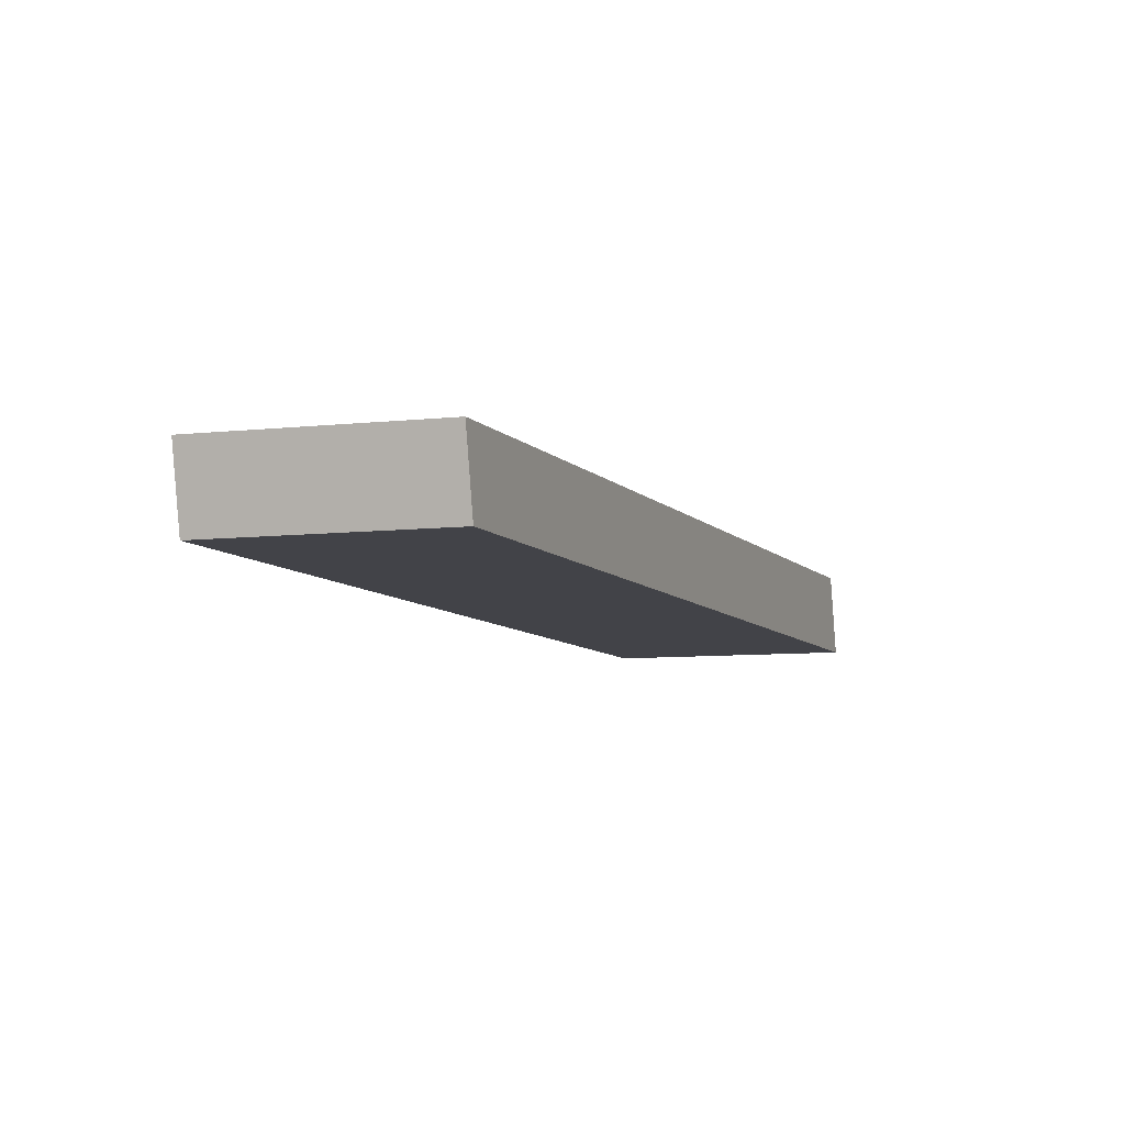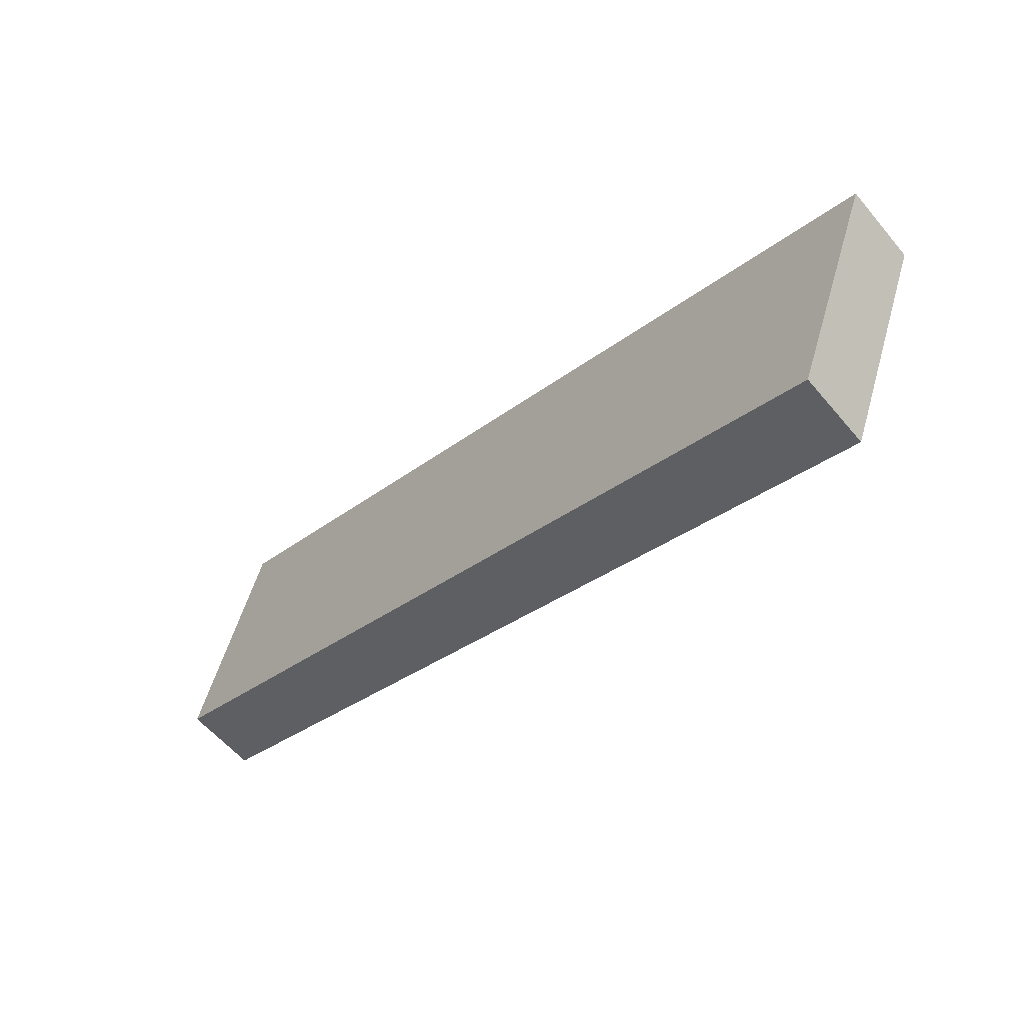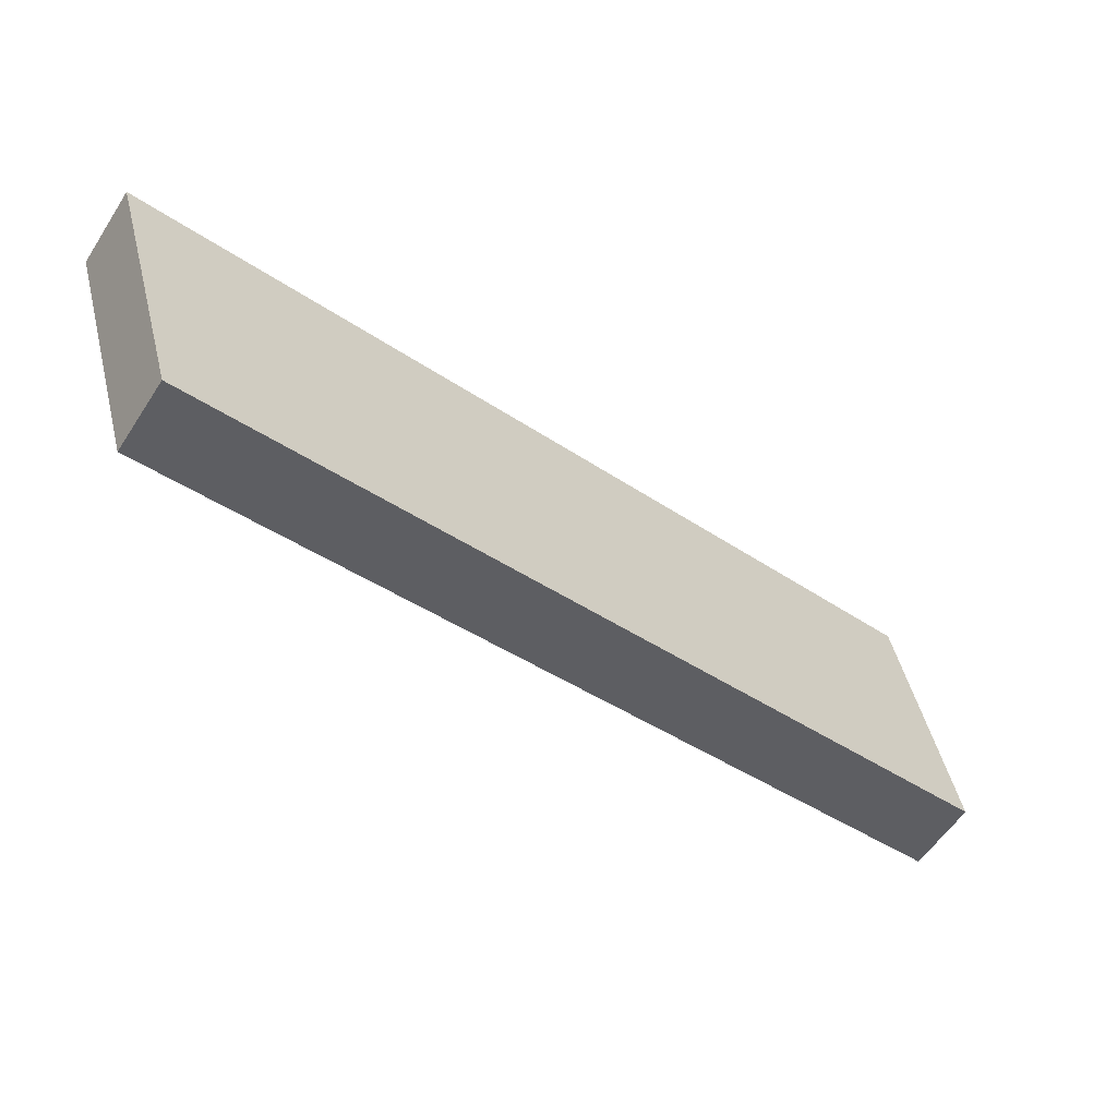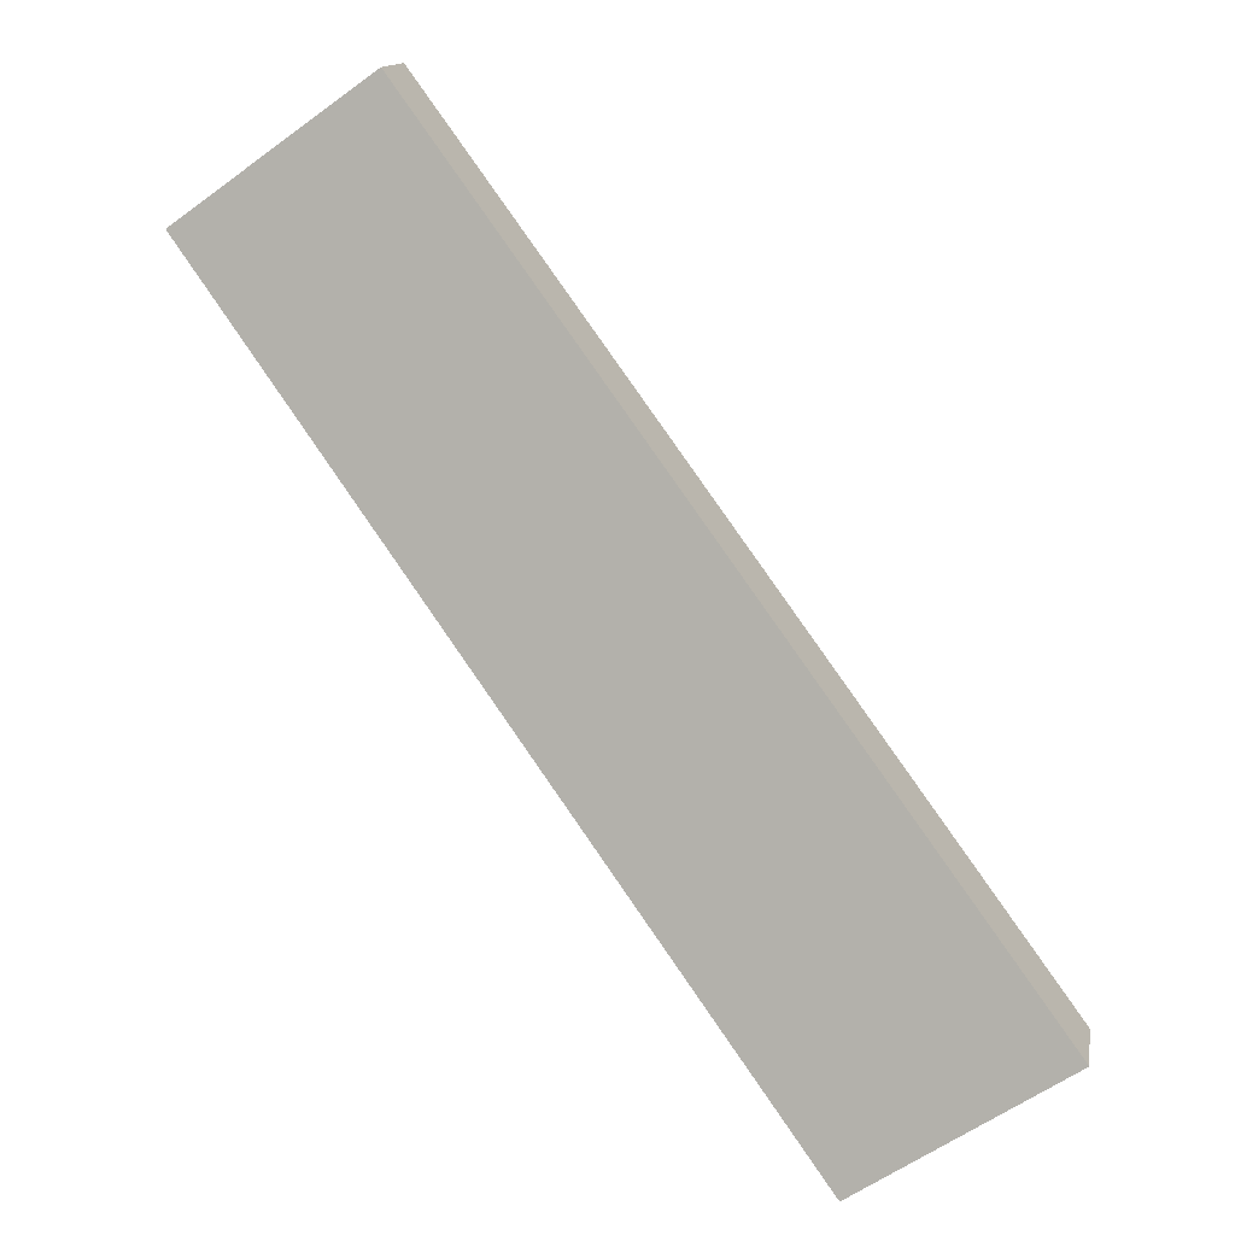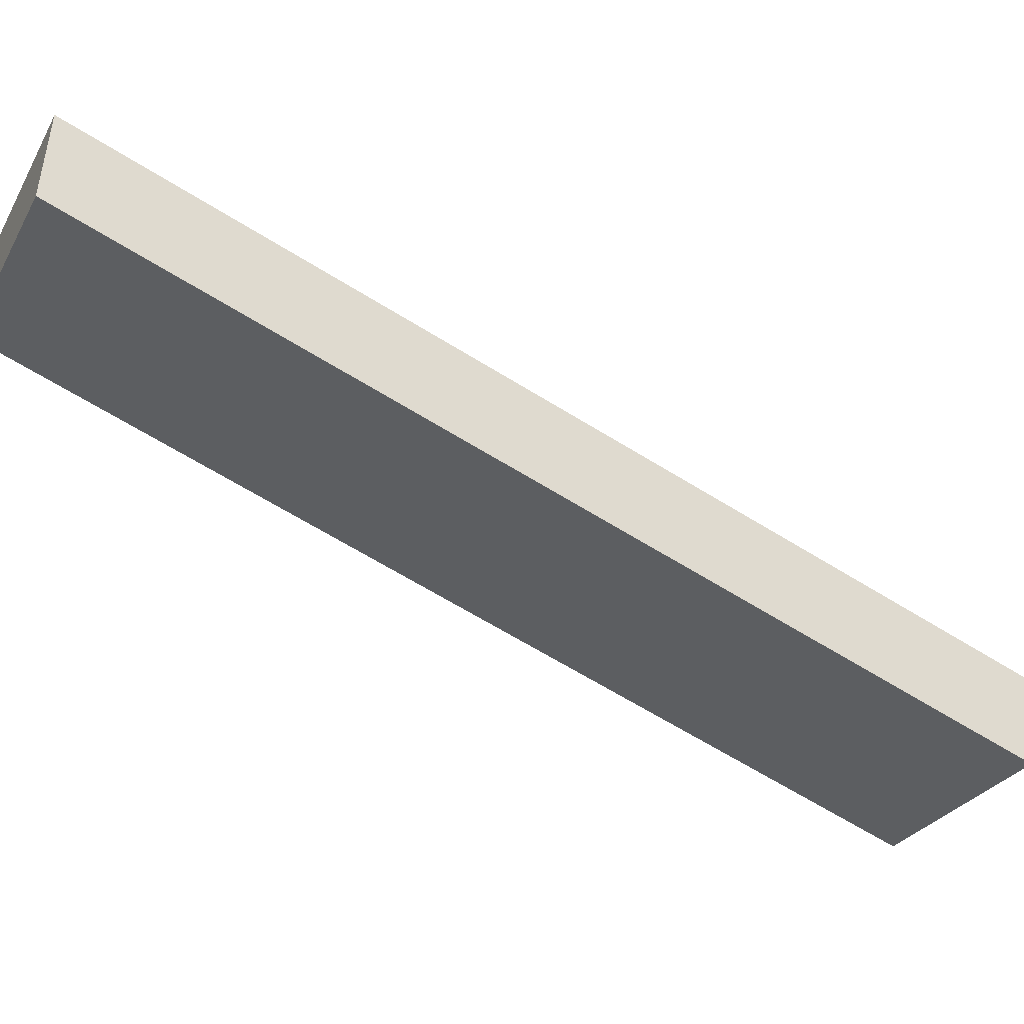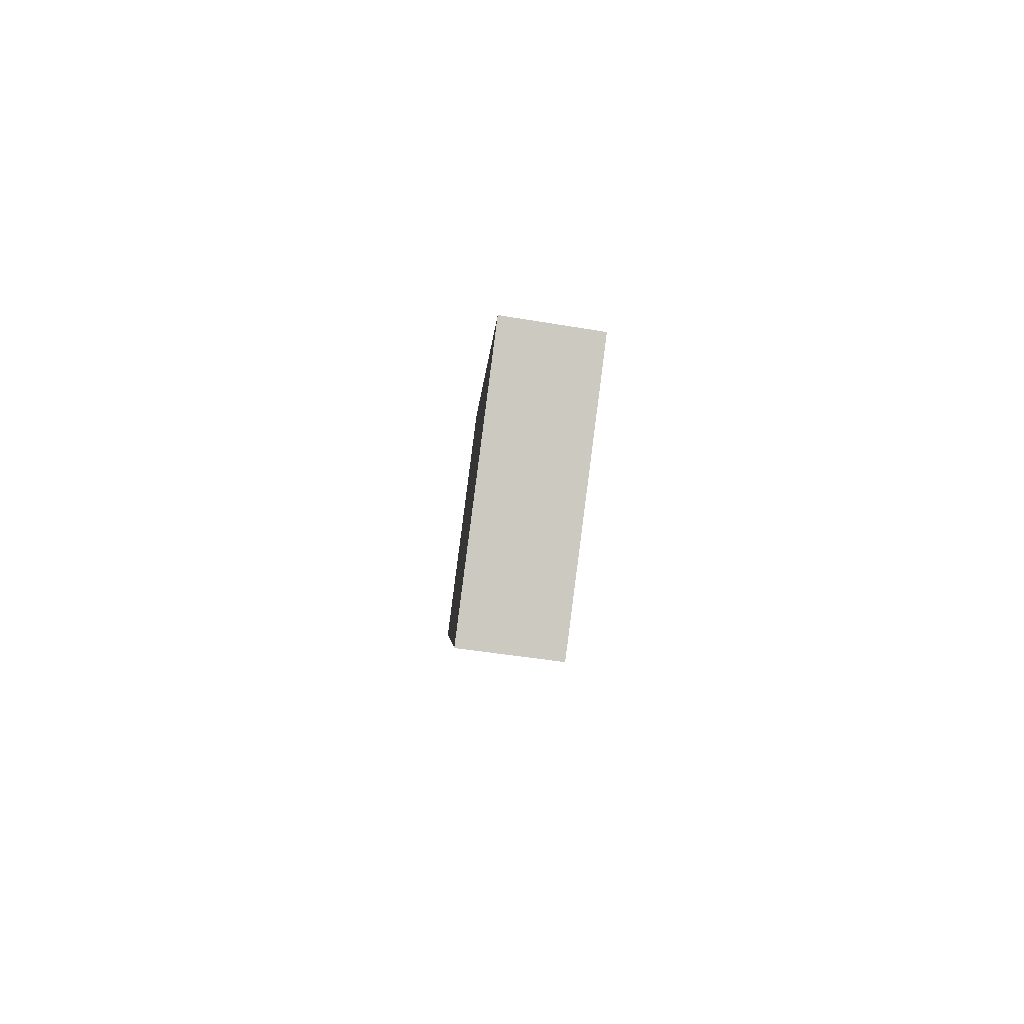
<metadata>
{"format":"obj","ext":"obj","renderer":"f3d","projection":"perspective","resolution":1024,"background":"white","views":[{"elev":40.7,"azim":82.0,"up":"+Z"},{"elev":35.1,"azim":-4.8,"up":"+Z"},{"elev":60.6,"azim":146.4,"up":"+Z"},{"elev":-39.8,"azim":104.5,"up":"+Z"},{"elev":61.9,"azim":-31.2,"up":"+Y"},{"elev":-28.4,"azim":37.2,"up":"+Y"}]}
</metadata>
<code>
v -1.387 3.18 4.647
v -1.224 3.177 4.436
v -1.651 2.463 4.466
v -1.487 2.459 4.255
v -1.519 2.822 4.556
v -1.355 2.818 4.346
v -3.257 4.652 2.337
v -3.095 4.65 2.124
v -3.509 3.925 2.17
v -3.347 3.923 1.957
v -3.341 4.41 2.281
v -3.425 4.168 2.225
v -3.263 4.165 2.013
v -3.179 4.407 2.068
v -1.387 3.18 4.647
v -3.257 4.652 2.337
v -2.451 3.555 3.405
v -1.651 2.463 4.466
v -3.509 3.925 2.17
v -1.519 2.822 4.556
v -1.985 3.188 3.98
v -2.387 3.736 3.448
v -1.92 3.368 4.025
v -2.515 3.375 3.361
v -2.05 3.008 3.936
v -3.425 4.168 2.225
v -3.341 4.41 2.281
v -3.044 3.56 2.744
v -2.917 3.922 2.829
v -2.981 3.741 2.786
v -2.79 4.284 2.914
v -2.853 4.103 2.872
v -2.115 2.828 3.892
v -2.58 3.194 3.318
v -2.322 3.916 3.492
v -1.855 3.548 4.069
v -1.651 2.463 4.466
v -3.509 3.925 2.17
v -1.487 2.459 4.255
v -3.347 3.923 1.957
v -3.044 3.56 2.744
v -2.58 3.194 3.318
v -2.115 2.828 3.892
v -1.952 2.825 3.681
v -2.417 3.191 3.106
v -2.882 3.557 2.532
v -1.487 2.459 4.255
v -2.417 3.191 3.106
v -3.347 3.923 1.957
v -2.288 3.552 3.193
v -1.224 3.177 4.436
v -2.159 3.913 3.28
v -3.095 4.65 2.124
v -1.355 2.818 4.346
v -1.822 3.185 3.769
v -2.353 3.372 3.15
v -1.952 2.825 3.681
v -1.887 3.005 3.725
v -2.224 3.733 3.237
v -1.757 3.365 3.814
v -3.179 4.407 2.068
v -3.263 4.165 2.013
v -2.755 3.919 2.617
v -2.691 4.1 2.659
v -2.882 3.557 2.532
v -2.818 3.738 2.574
v -1.692 3.545 3.858
v -2.627 4.281 2.702
v -1.224 3.177 4.436
v -3.095 4.65 2.124
v -1.387 3.18 4.647
v -3.257 4.652 2.337
v -1.855 3.548 4.069
v -2.322 3.916 3.492
v -2.79 4.284 2.914
v -2.627 4.281 2.702
v -2.159 3.913 3.28
v -1.692 3.545 3.858
f 6 2 1 5 3 4
f 7 8 14 13 10 9 12 11
f 36 35 31 16 27 26 19 28 34 33 18 20 15
f 44 39 37 43 42 41 38 40 46 45
f 57 48 65 49 62 61 53 68 52 67 51 54 47
f 73 71 69 78 77 76 70 72 75 74

</code>
